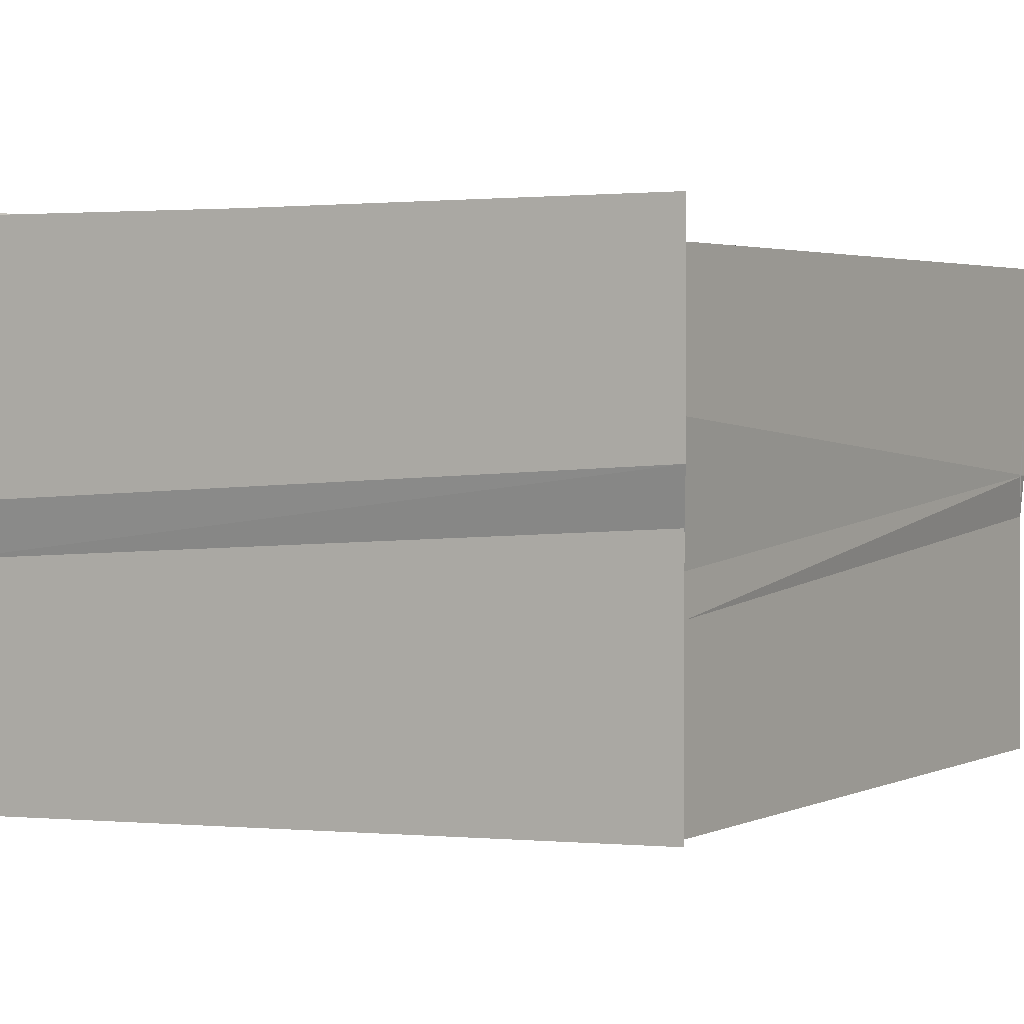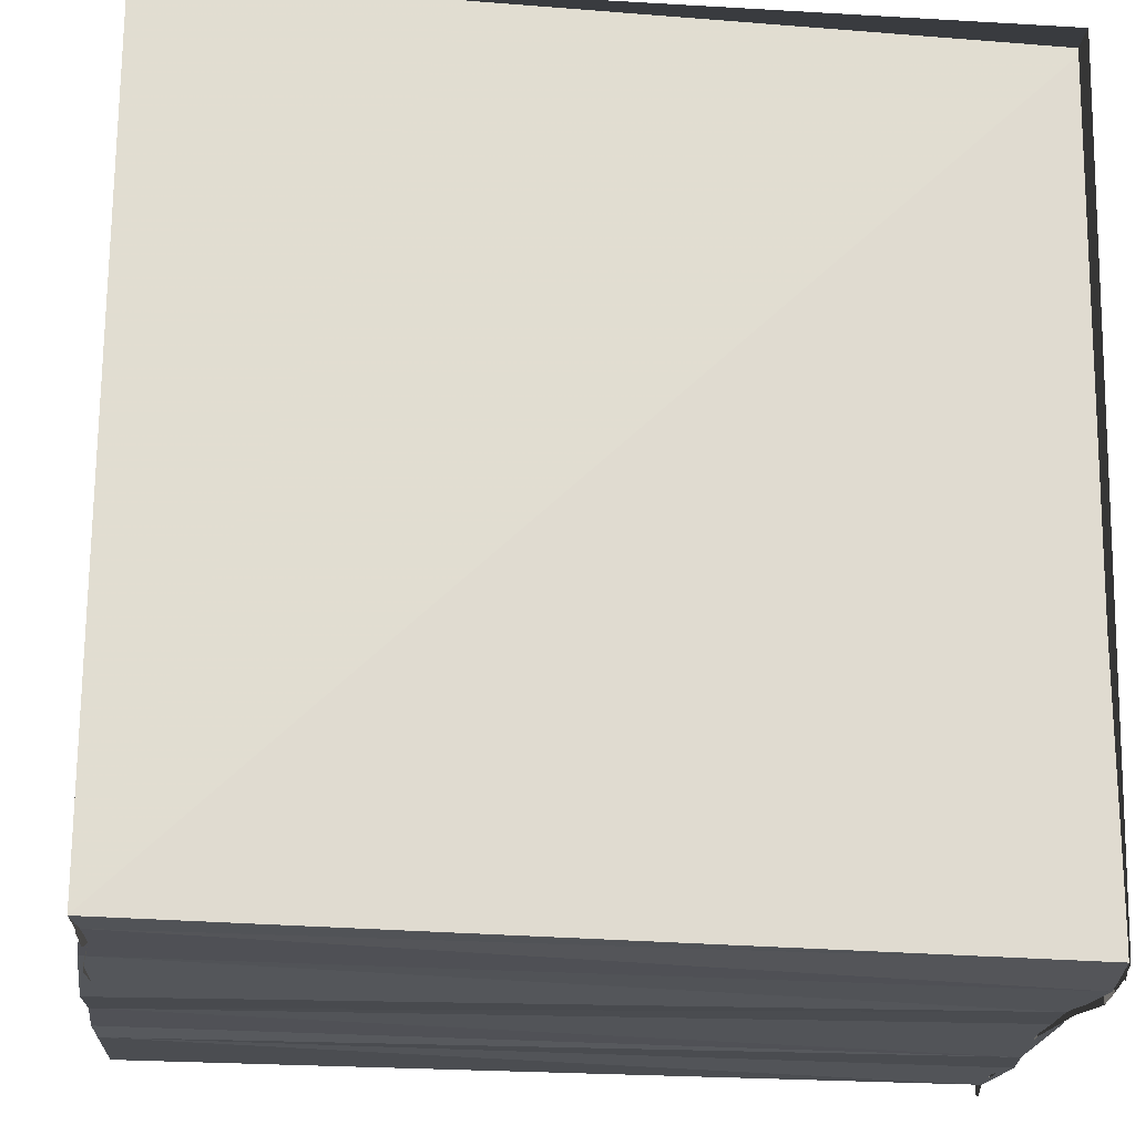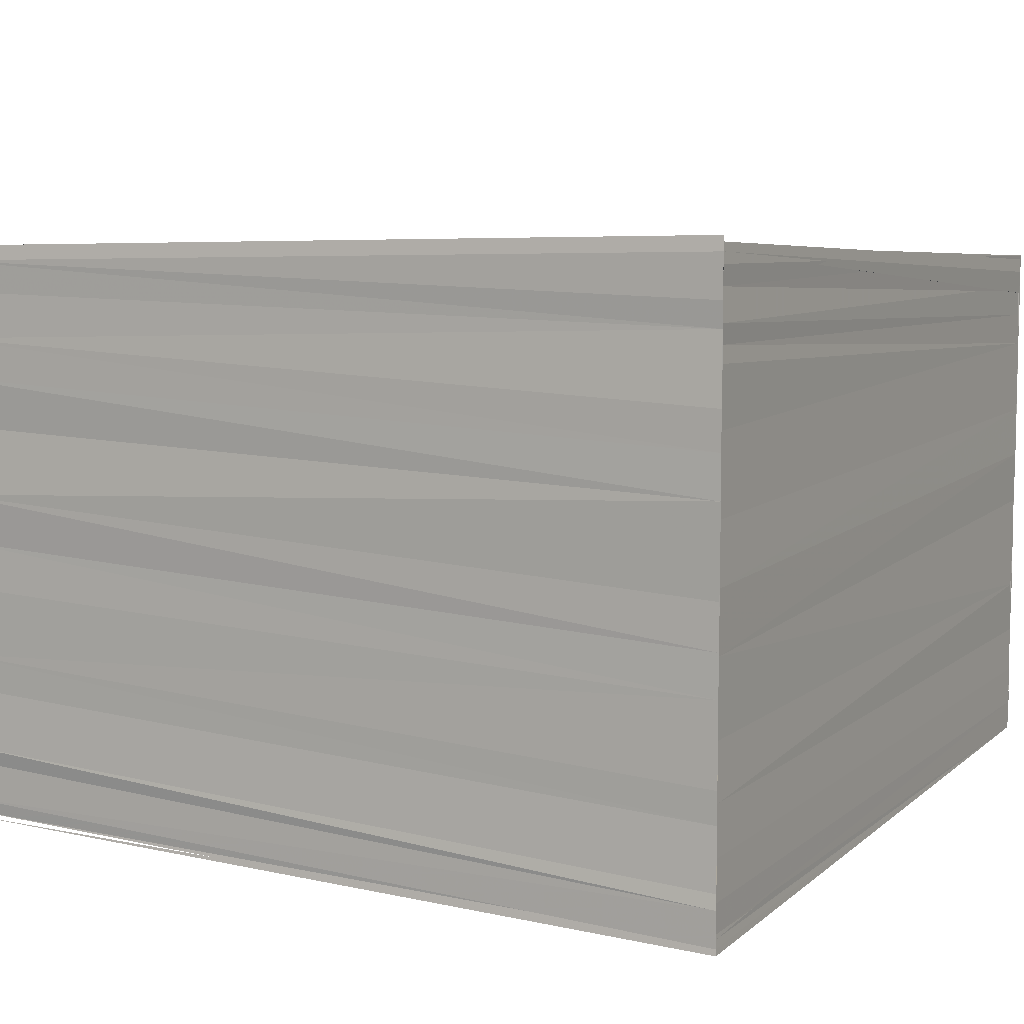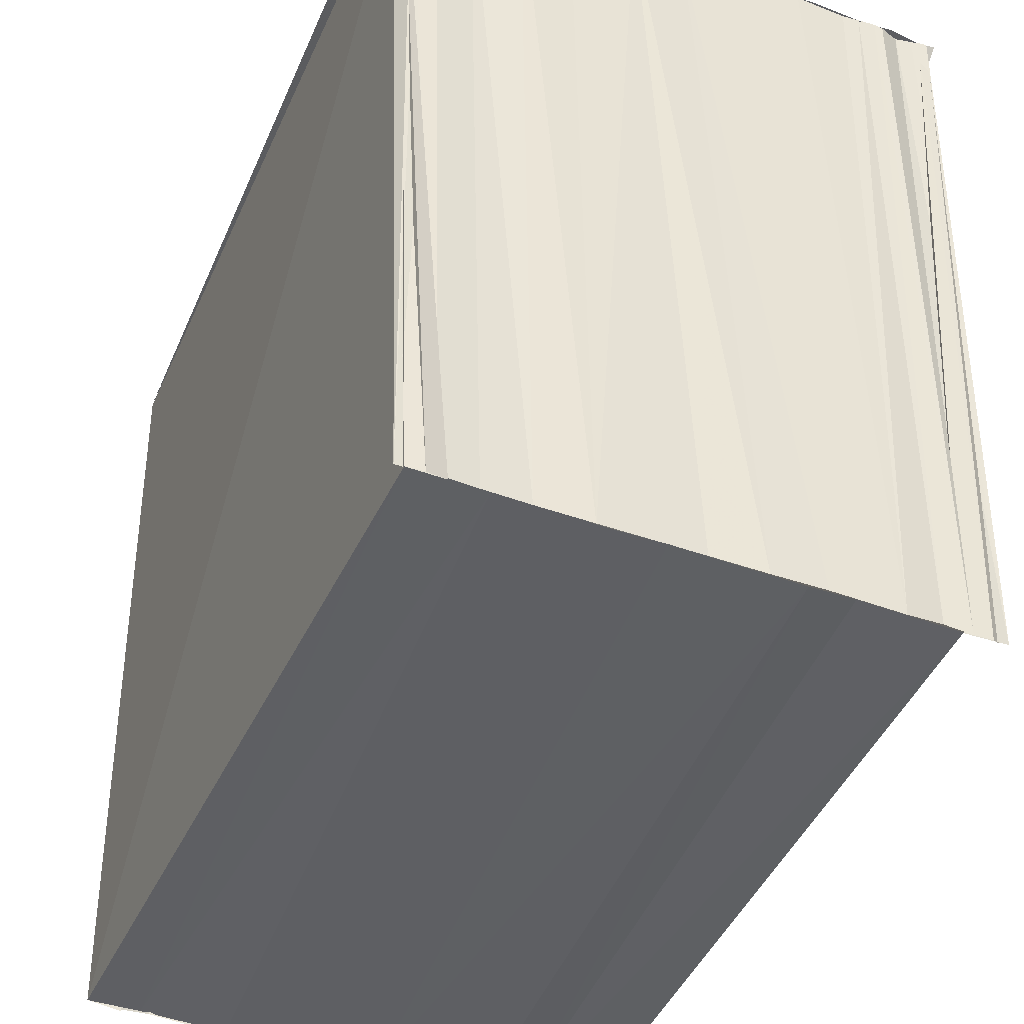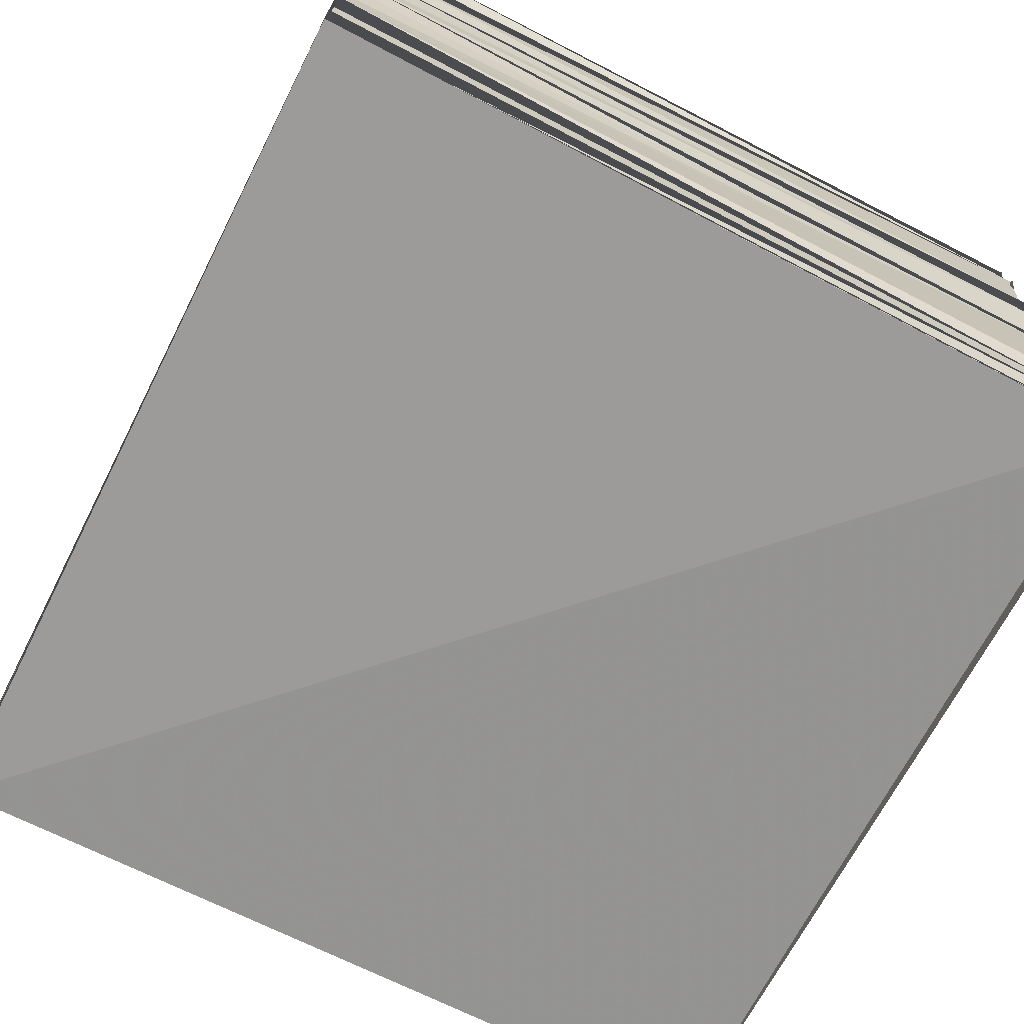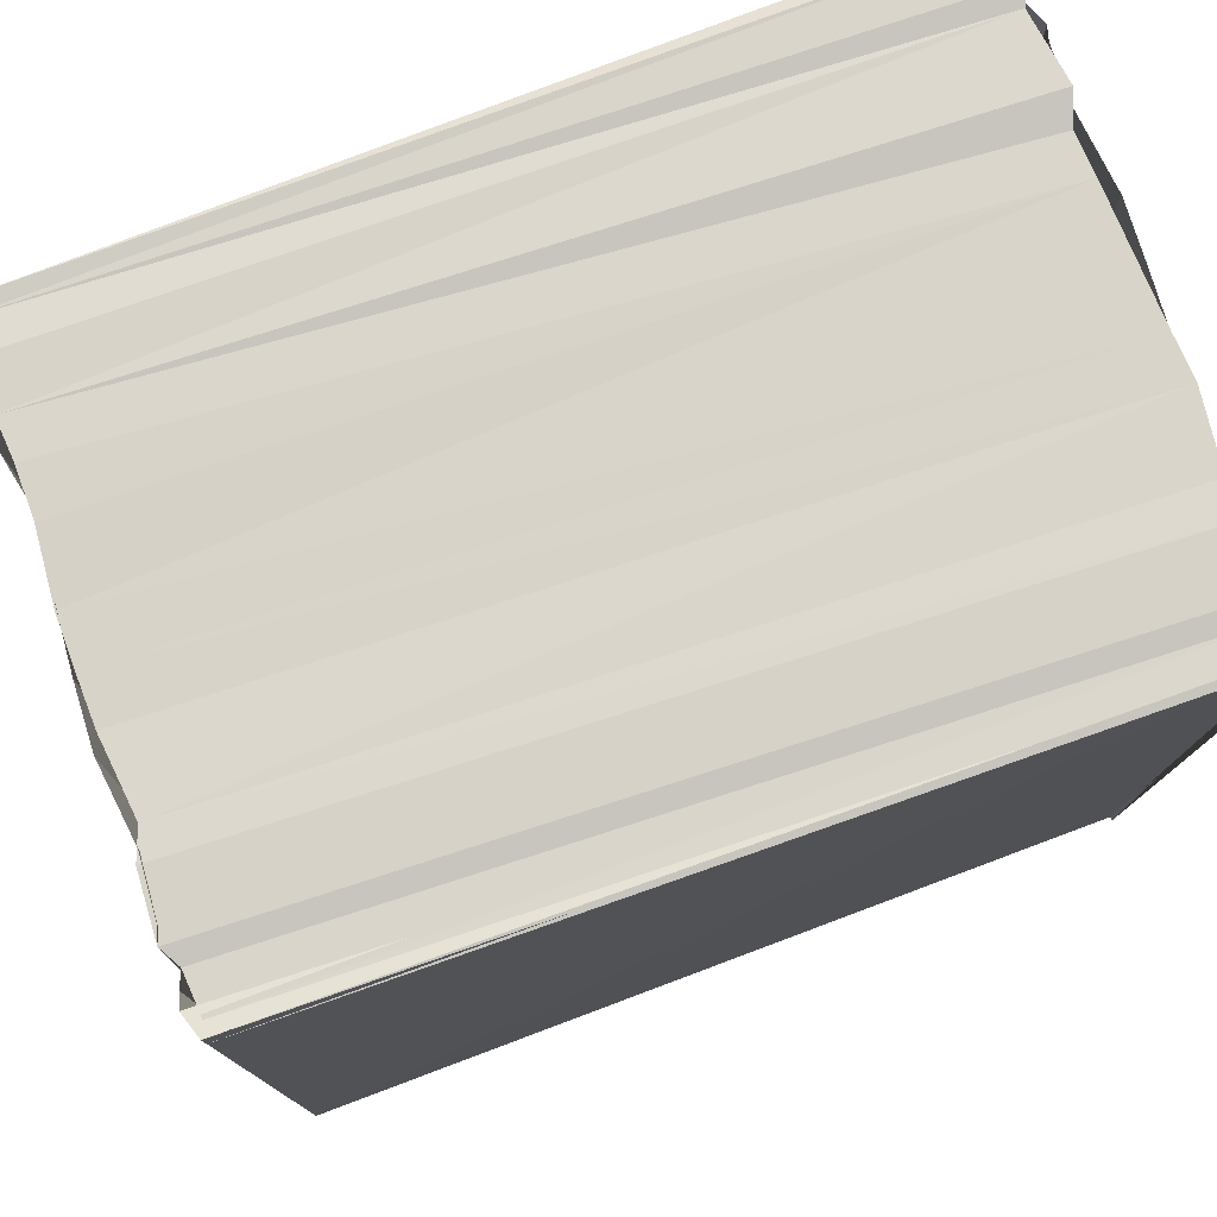
<metadata>
{"format":"obj","ext":"obj","renderer":"f3d","projection":"perspective","resolution":1024,"background":"white","views":[{"elev":0.6,"azim":-58.6,"up":"+Z"},{"elev":-21.2,"azim":173.3,"up":"+Y"},{"elev":7.6,"azim":-151.5,"up":"+Z"},{"elev":-42.7,"azim":-113.5,"up":"+Y"},{"elev":-69.8,"azim":153.2,"up":"+Z"},{"elev":76.0,"azim":160.0,"up":"+Y"}]}
</metadata>
<code>
o 26673
v 2200 1854 9.055
v 2200 1854 9.055
v 2200 1854 9.055
v 2200 1854 9.055
v 2200 1854 9.055
v 2200 1854 9.054
v 2200 1854 9.054
v 2200 1854 9.055
v 2200 1854 9.054
v 2200 1854 9.055
v 2200 1854 9.055
v 2200 1854 9.055
v 2200 1854 9.056
v 2200 1854 9.056
v 2200 1854 9.057
v 2200 1854 9.057
v 2200 1854 9.057
v 2200 1854 9.058
v 2200 1854 9.058
v 2200 1854 9.059
v 2200 1854 9.059
v 2200 1854 9.06
v 2200 1854 9.059
v 2200 1854 9.06
v 2200 1854 9.06
v 2200 1854 9.061
v 2200 1854 9.06
v 2200 1854 9.061
v 2200 1854 9.061
v 2200 1854 9.061
v 2200 1854 9.06
v 2200 1854 9.06
v 2200 1854 9.058
v 2200 1854 9.059
v 2200 1854 9.06
v 2200 1854 9.058
v 2200 1854 9.057
v 2200 1854 9.056
v 2200 1854 9.057
v 2200 1854 9.056
v 2200 1854 9.055
v 2200 1854 9.055
v 2200 1854 9.054
v 2200 1854 9.054
v 2200 1854 9.054
v 2200 1854 9.054
v 2200 1854 9.054
v 2200 1854 9.054
v 2200 1854 9.054
v 2200 1854 9.054
v 2200 1854 9.054
v 2200 1854 9.054
v 2200 1854 9.054
v 2200 1854 9.054
v 2200 1854 9.054
v 2200 1854 9.054
v 2200 1854 9.054
v 2200 1854 9.055
v 2200 1854 9.054
v 2200 1854 9.054
v 2200 1854 9.054
v 2200 1854 9.054
v 2200 1854 9.055
v 2200 1854 9.055
v 2200 1854 9.055
v 2200 1854 9.054
v 2200 1854 9.055
v 2200 1854 9.055
v 2200 1854 9.056
v 2200 1854 9.056
v 2200 1854 9.056
v 2200 1854 9.056
v 2200 1854 9.057
v 2200 1854 9.057
v 2200 1854 9.057
v 2200 1854 9.058
v 2200 1854 9.057
v 2200 1854 9.058
v 2200 1854 9.059
v 2200 1854 9.059
v 2200 1854 9.059
v 2200 1854 9.06
v 2200 1854 9.059
v 2200 1854 9.06
v 2200 1854 9.06
v 2200 1854 9.061
v 2200 1854 9.06
v 2200 1854 9.061
v 2200 1854 9.054
v 2200 1854 9.054
v 2200 1854 9.054
v 2200 1854 9.055
v 2200 1854 9.054
v 2200 1854 9.054
v 2200 1854 9.054
v 2200 1854 9.054
v 2200 1854 9.055
v 2200 1854 9.054
v 2200 1854 9.054
v 2200 1854 9.054
v 2200 1854 9.054
v 2200 1854 9.055
v 2200 1854 9.055
v 2200 1854 9.056
v 2200 1854 9.055
v 2200 1854 9.056
v 2200 1854 9.056
v 2200 1854 9.057
v 2200 1854 9.057
v 2200 1854 9.058
v 2200 1854 9.058
v 2200 1854 9.059
v 2200 1854 9.058
v 2200 1854 9.059
v 2200 1854 9.06
v 2200 1854 9.06
v 2200 1854 9.06
v 2200 1854 9.06
v 2200 1854 9.06
v 2200 1854 9.06
v 2200 1854 9.06
v 2200 1854 9.061
v 2200 1854 9.061
v 2200 1854 9.06
v 2200 1854 9.061
v 2200 1854 9.061
v 2200 1854 9.061
v 2200 1854 9.061
v 2200 1854 9.061
v 2200 1854 9.061
v 2200 1854 9.061
v 2200 1854 9.061
v 2200 1854 9.061
v 2200 1854 9.061
v 2200 1854 9.06
v 2200 1854 9.061
v 2200 1854 9.06
v 2200 1854 9.061
v 2200 1854 9.06
v 2200 1854 9.061
v 2200 1854 9.061
f 1 2 3
f 2 4 5
f 5 4 6
f 4 7 6
f 8 9 7
f 10 2 11
f 12 10 11
f 13 10 12
f 13 14 10
f 15 14 13
f 15 16 14
f 16 17 14
f 16 18 17
f 18 19 17
f 18 20 19
f 21 20 18
f 21 22 20
f 22 23 20
f 22 24 23
f 24 25 23
f 24 26 25
f 26 27 25
f 26 28 27
f 29 30 27
f 30 31 32
f 23 32 33
f 32 34 33
f 32 35 34
f 23 33 36
f 36 33 37
f 36 37 38
f 39 36 38
f 39 38 40
f 40 38 41
f 40 41 42
f 42 41 43
f 42 44 45
f 46 45 47
f 48 49 47
f 50 51 46
f 51 52 53
f 52 54 55
f 43 56 57
f 56 58 59
f 56 59 60
f 57 61 62
f 62 61 63
f 61 64 65
f 61 66 67
f 66 68 67
f 67 68 69
f 68 70 69
f 68 71 70
f 71 72 70
f 70 72 73
f 72 74 73
f 72 75 74
f 75 76 74
f 75 77 76
f 77 78 76
f 76 78 79
f 78 80 79
f 78 81 80
f 81 82 80
f 81 83 82
f 83 84 82
f 82 84 85
f 84 86 85
f 84 87 86
f 87 88 86
f 86 88 28
f 89 90 91
f 92 93 94
f 94 95 96
f 93 97 98
f 99 98 100
f 97 101 98
f 97 102 101
f 102 103 101
f 102 104 103
f 104 105 103
f 104 106 105
f 106 107 105
f 106 108 107
f 109 108 106
f 109 110 108
f 110 111 108
f 110 112 111
f 112 113 111
f 112 114 113
f 115 114 112
f 115 116 114
f 117 116 115
f 118 117 115
f 119 117 118
f 120 119 118
f 121 119 120
f 122 121 120
f 123 122 124
f 125 122 123
f 126 125 123
f 127 128 129
f 130 128 131
f 132 133 131
f 134 133 135
f 127 136 137
f 138 137 139
f 140 141 137

</code>
